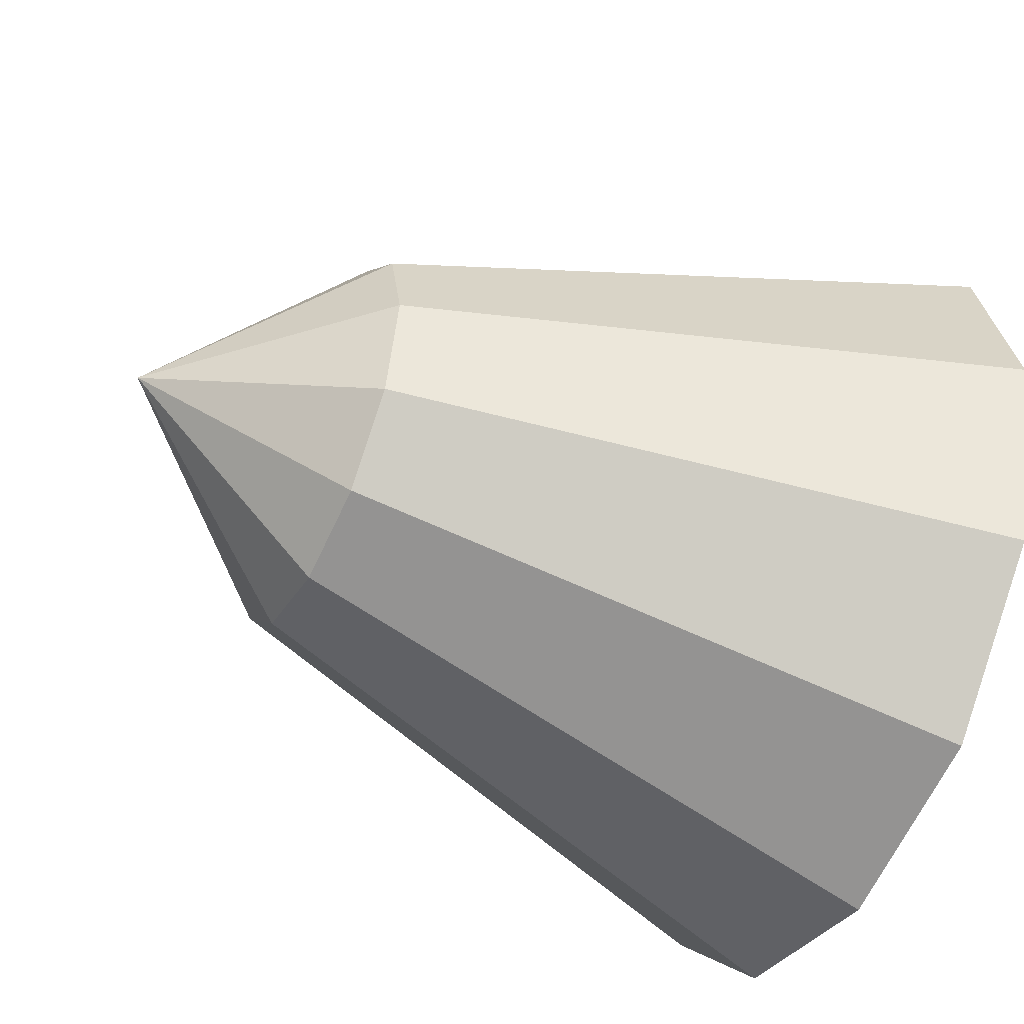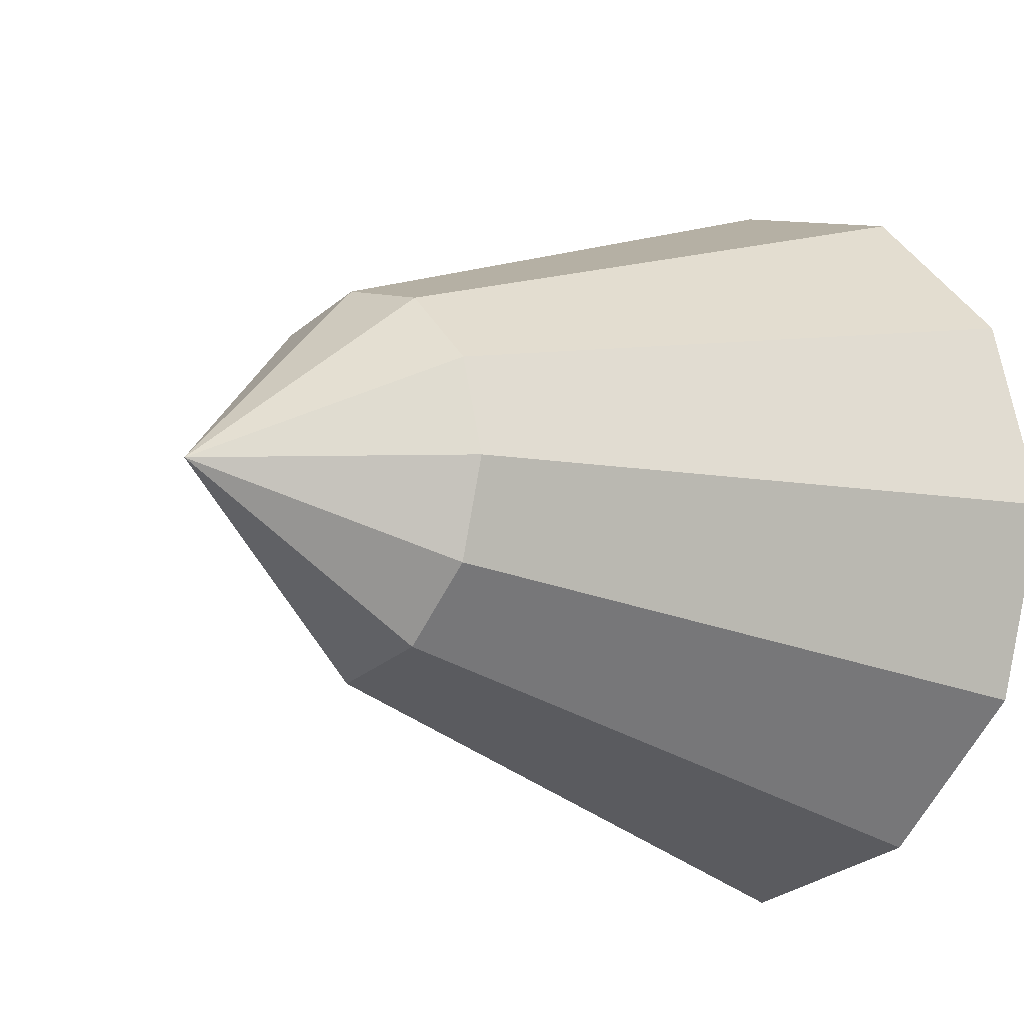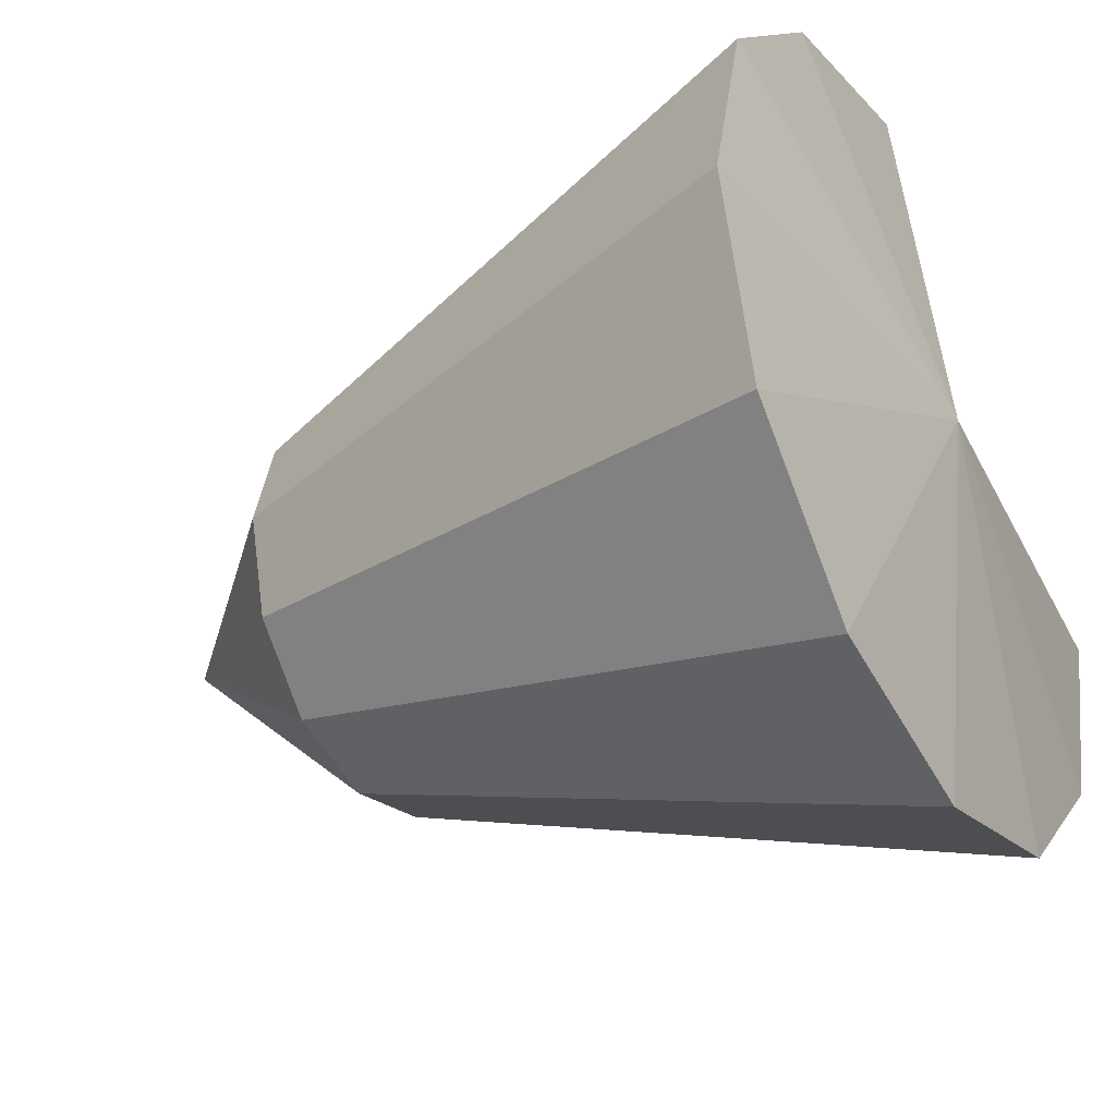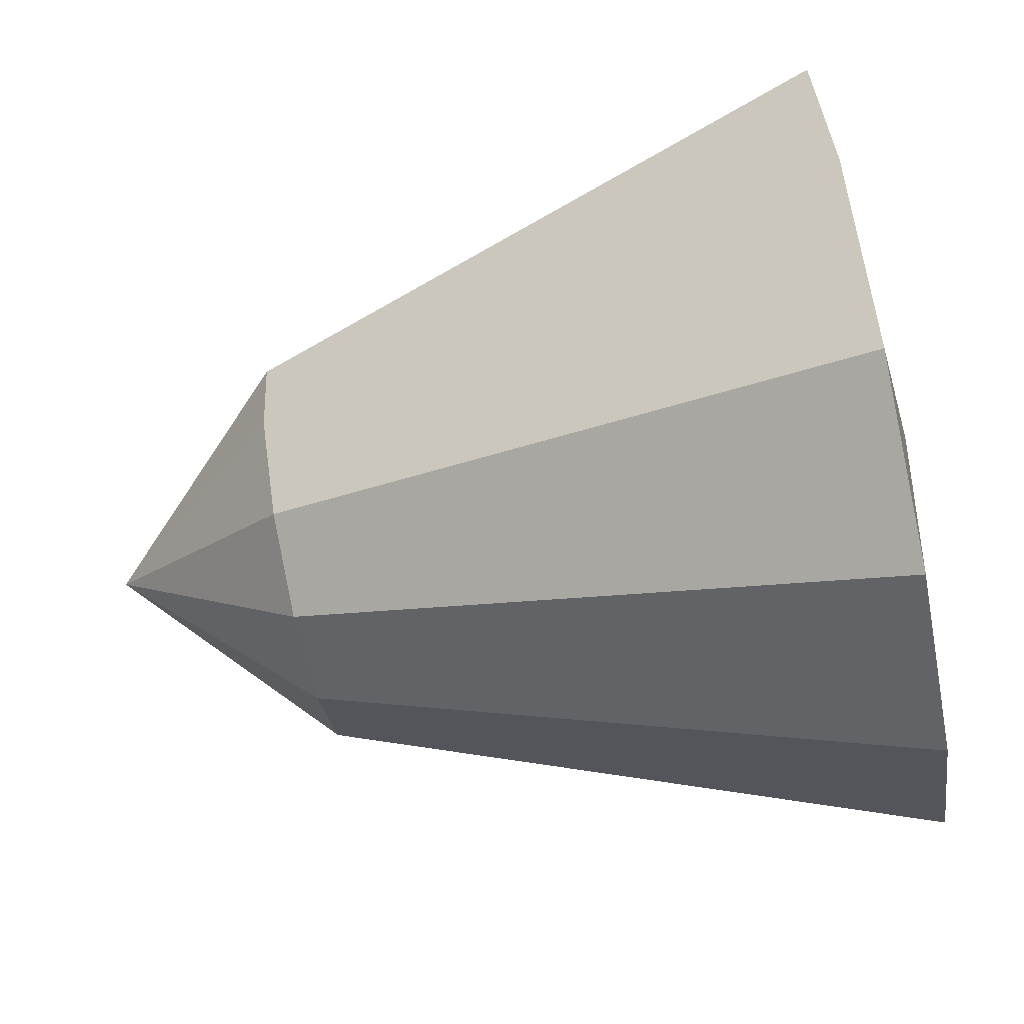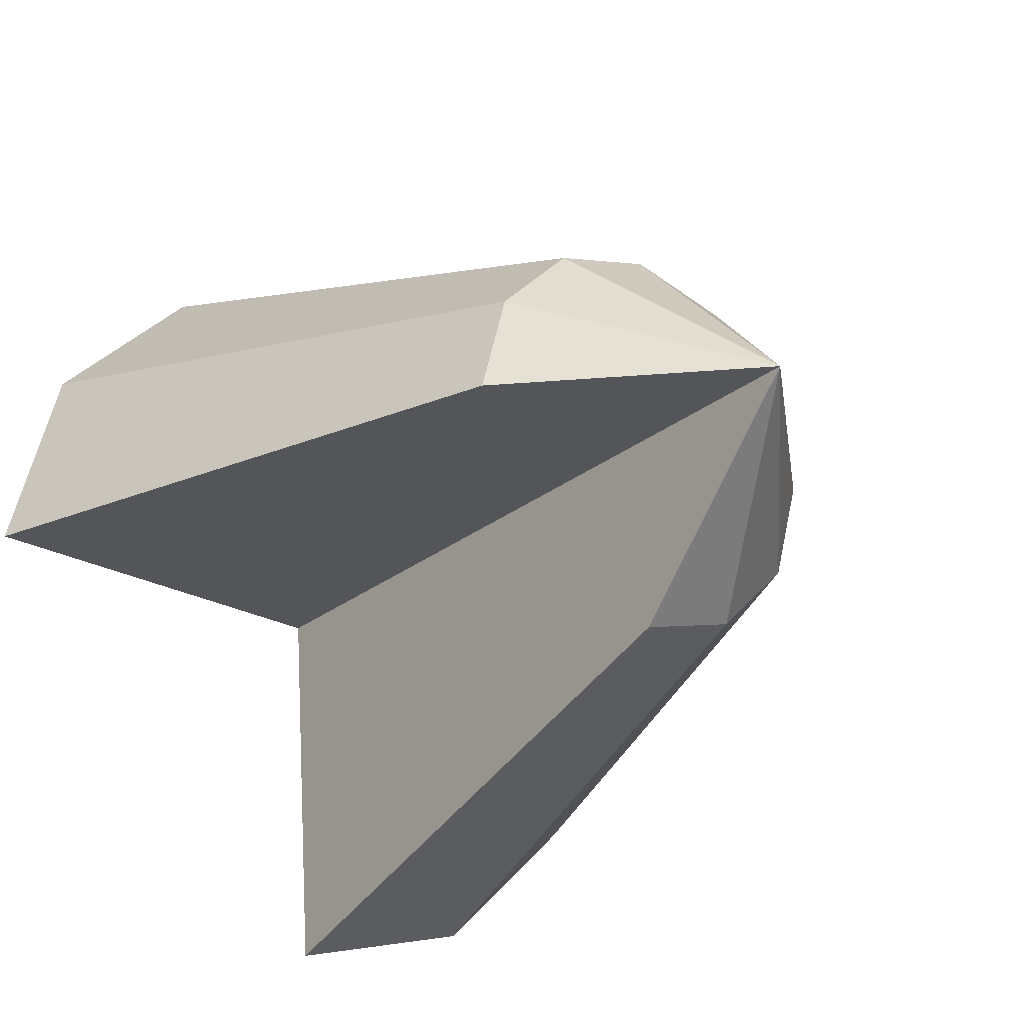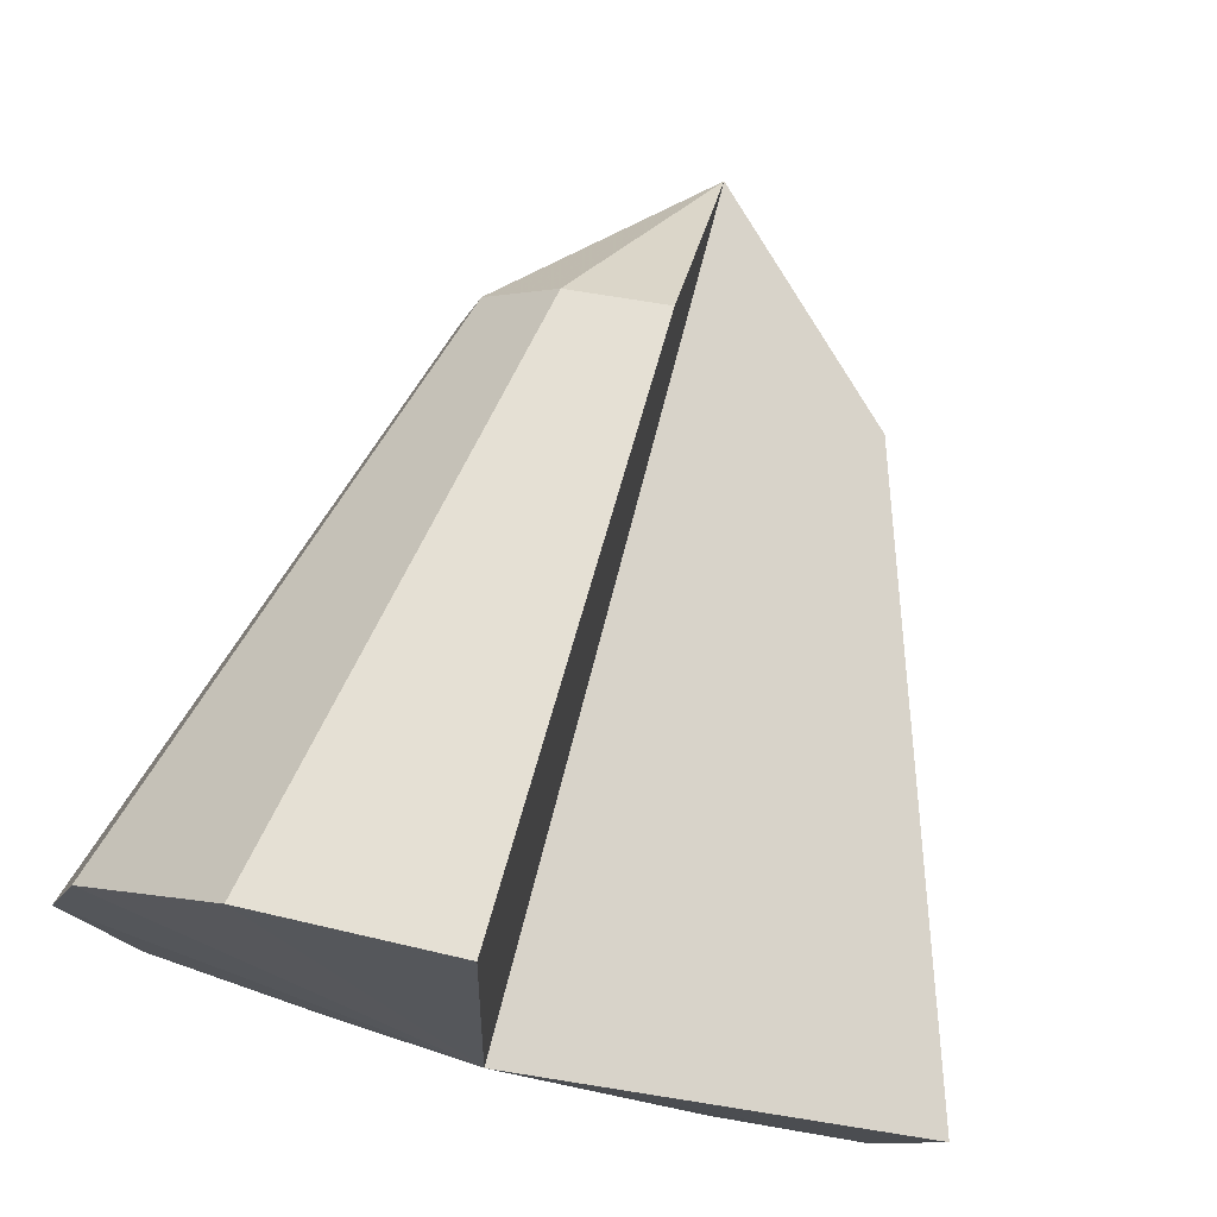
<metadata>
{"format":"obj","ext":"obj","renderer":"f3d","projection":"perspective","resolution":1024,"background":"white","views":[{"elev":-47.6,"azim":-25.9,"up":"+Y"},{"elev":-10.6,"azim":-42.2,"up":"+Z"},{"elev":-36.8,"azim":29.9,"up":"+Y"},{"elev":-71.6,"azim":11.2,"up":"+Y"},{"elev":-24.0,"azim":-126.8,"up":"+Z"},{"elev":75.9,"azim":104.7,"up":"+Y"}]}
</metadata>
<code>
v 0 0 0
v 0.5 0.5 0
v 2 1 0
v 2.1 0 0
v 0.5 0.433 0.25
v 2 0.866 0.5
v 0.5 0.25 0.433
v 2 0.5 0.866
v 0.5 3.062e-17 0.5
v 2 6.123e-17 1
v 0.5 -0.25 0.433
v 2 -0.5 0.866
v 0.5 -0.433 0.25
v 2 -0.866 0.5
v 0.5 -0.5 6.123e-17
v 2 -1 1.225e-16
v 0.5 -0.433 -0.25
v 2 -0.866 -0.5
v 0.5 -0.25 -0.433
v 2 -0.5 -0.866
v 0.5 -9.185e-17 -0.5
v 2 -1.837e-16 -1
f 5 2 1
f 5 6 3 2
f 3 6 4
f 7 5 1
f 7 8 6 5
f 6 8 4
f 9 7 1
f 9 10 8 7
f 8 10 4
f 11 9 1
f 11 12 10 9
f 10 12 4
f 13 11 1
f 13 14 12 11
f 12 14 4
f 15 13 1
f 15 16 14 13
f 14 16 4
f 17 15 1
f 17 18 16 15
f 16 18 4
f 19 17 1
f 19 20 18 17
f 18 20 4
f 21 19 1
f 21 22 20 19
f 20 22 4
f 1 2 3 4
f 4 22 21 1

</code>
